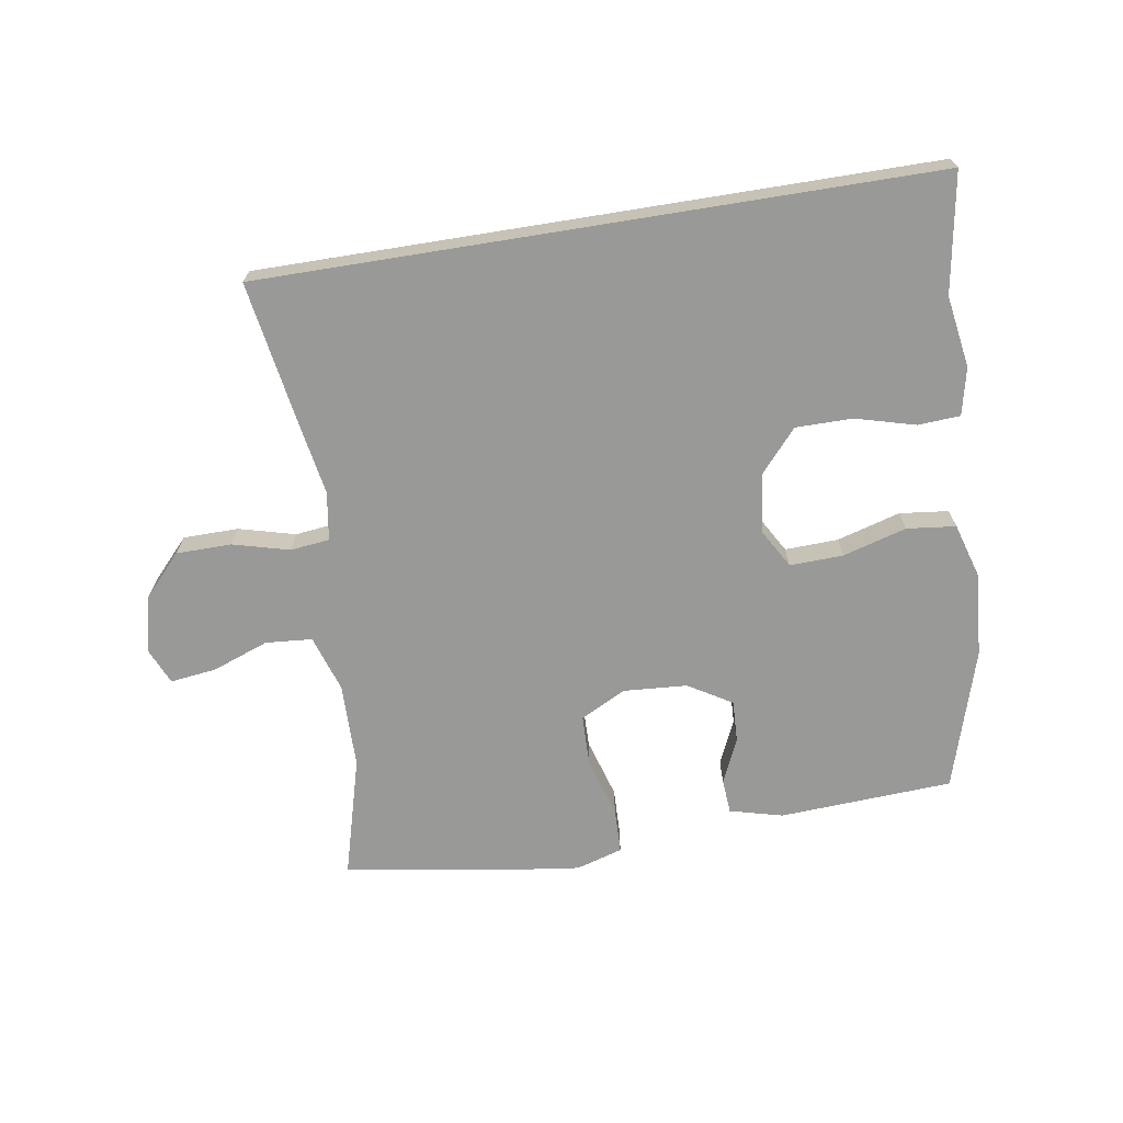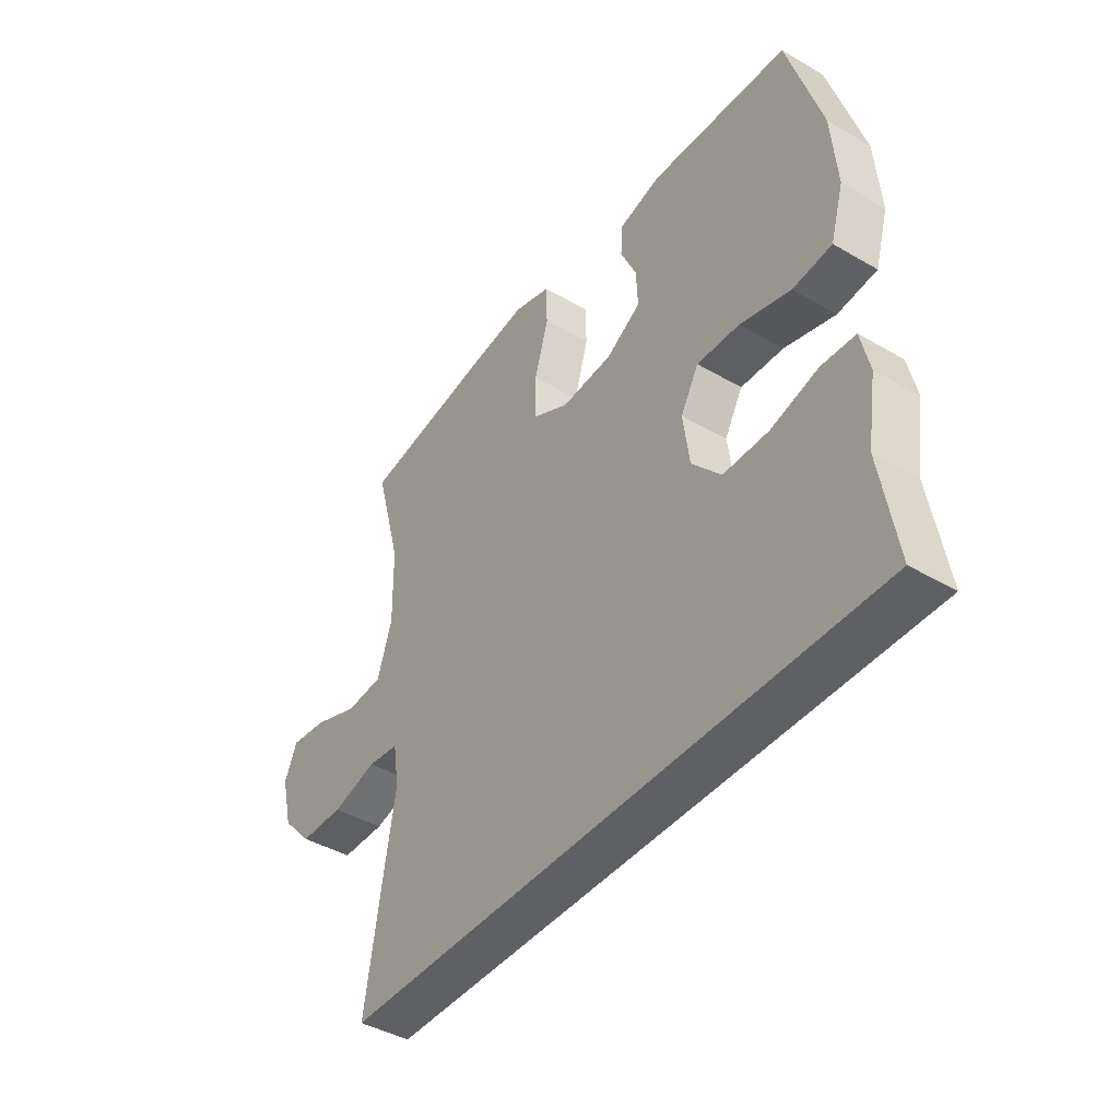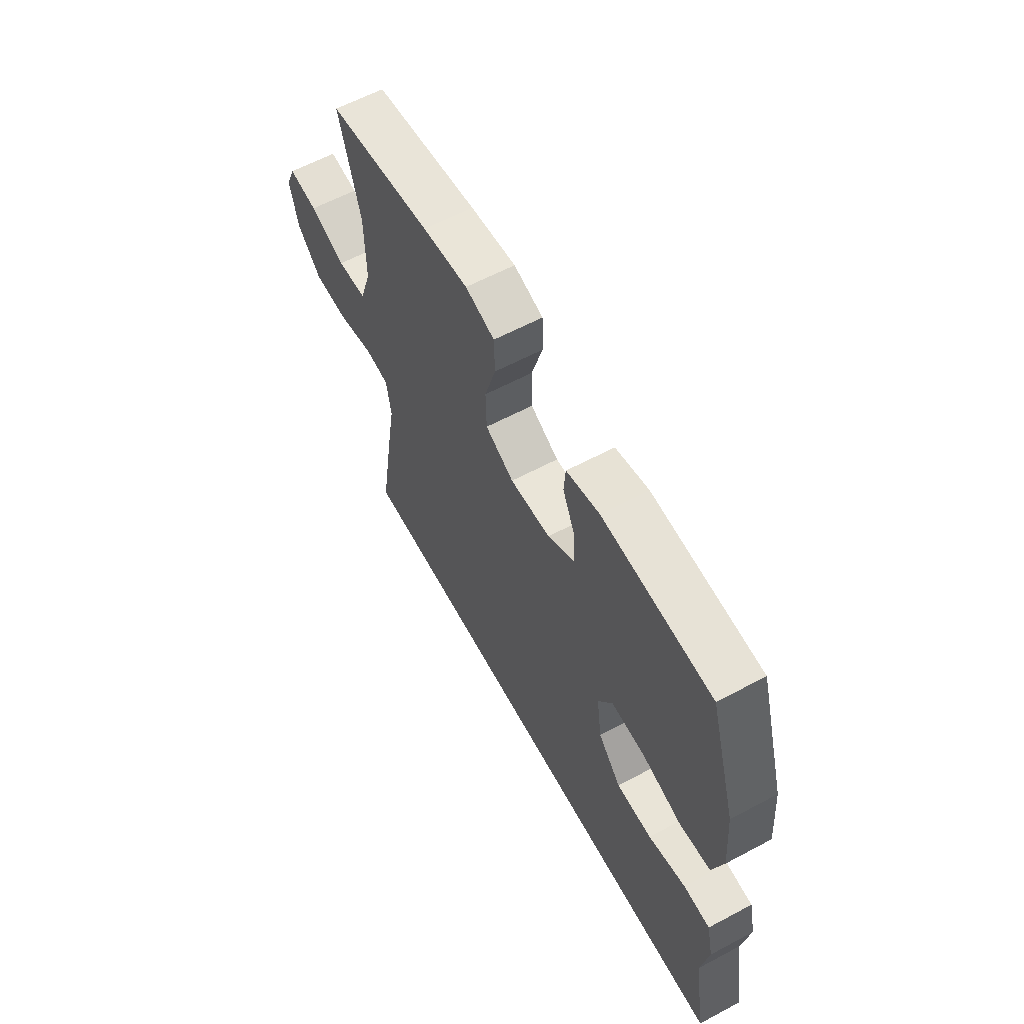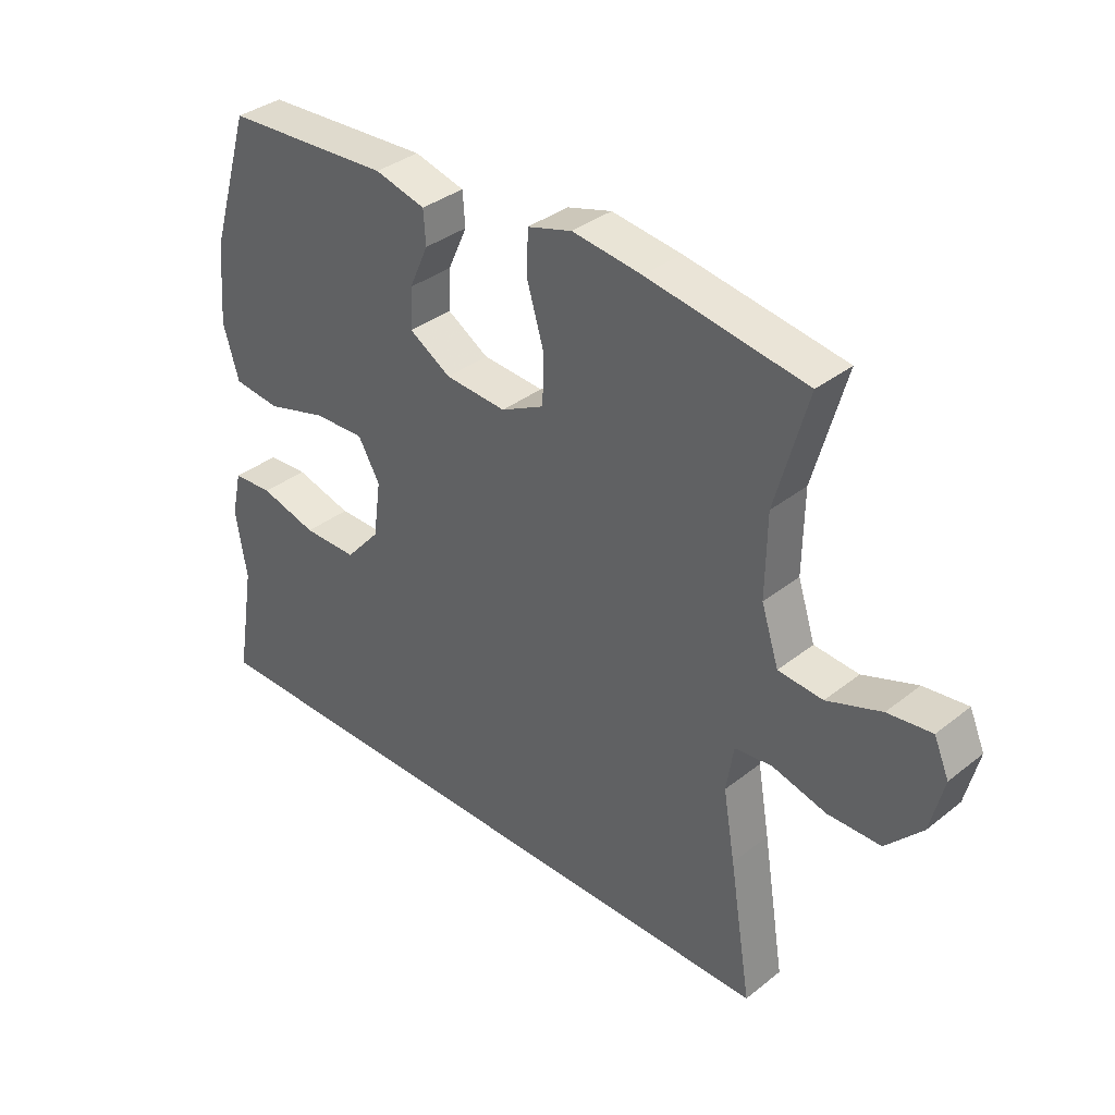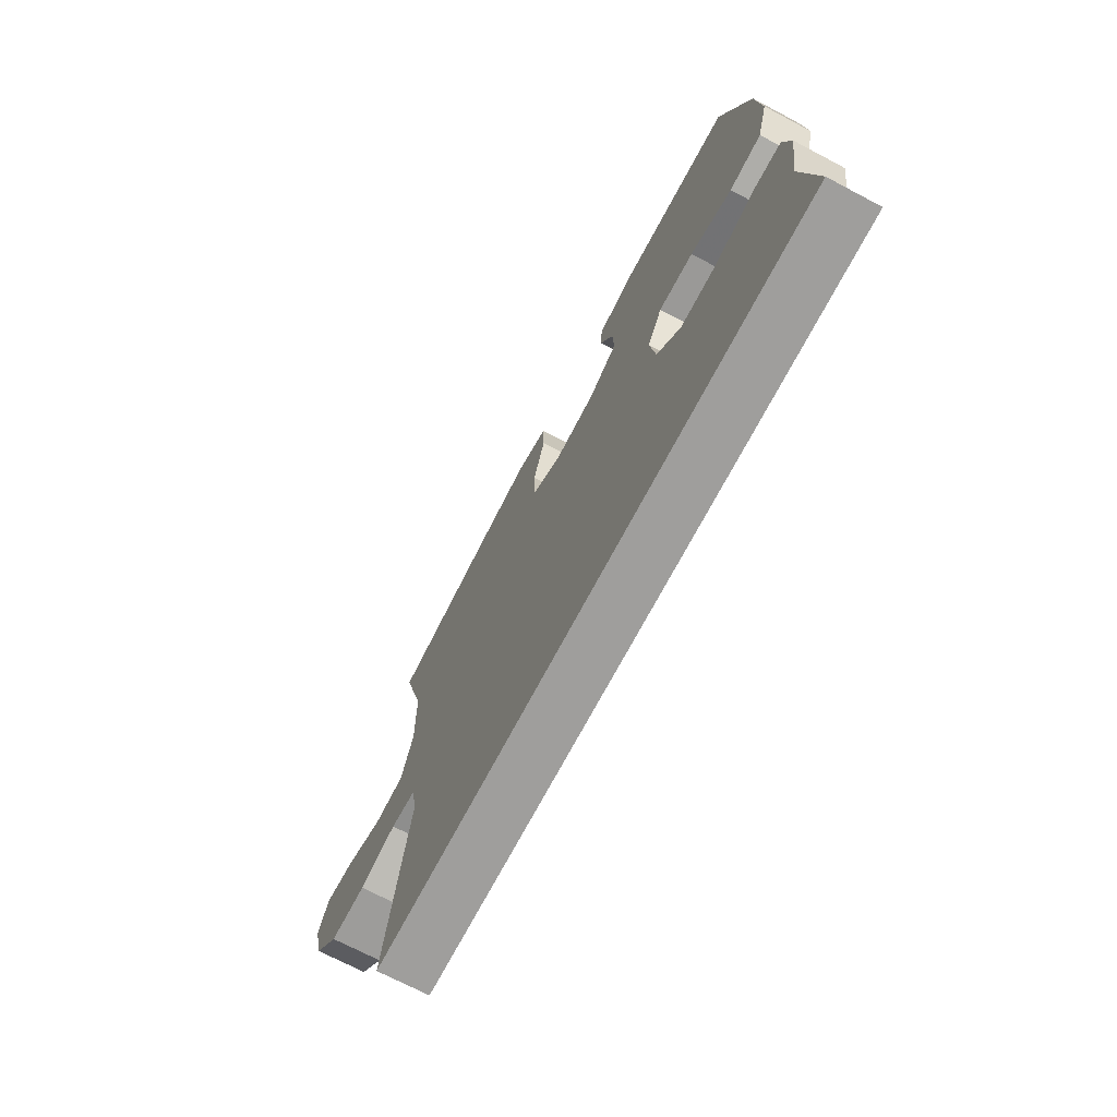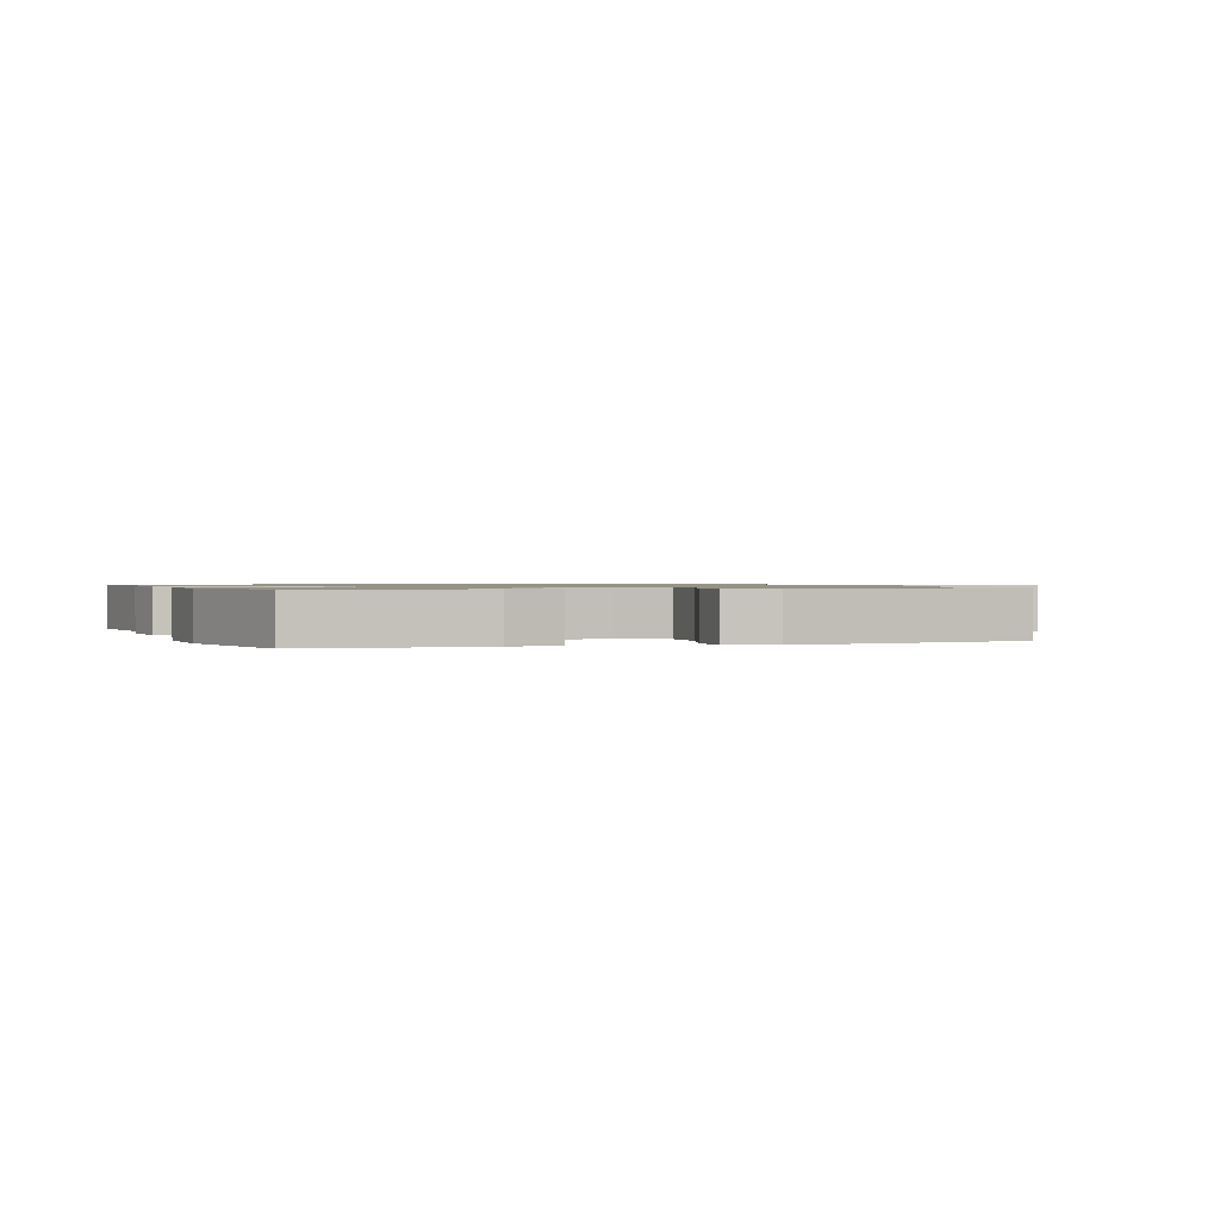
<metadata>
{"format":"obj","ext":"obj","renderer":"f3d","projection":"perspective","resolution":1024,"background":"white","views":[{"elev":-68.8,"azim":-170.8,"up":"+Y"},{"elev":-42.4,"azim":-124.9,"up":"+Z"},{"elev":61.2,"azim":-118.5,"up":"+Z"},{"elev":35.9,"azim":44.1,"up":"+Z"},{"elev":-70.9,"azim":-117.8,"up":"+Z"},{"elev":1.0,"azim":-17.5,"up":"+Y"}]}
</metadata>
<code>
v 0.5 0.07 0.5
v 0.447 0.07 0.309
v 0.445 0.07 0.173
v 0.474 0.07 0.083
v 0.548 0.07 0.077
v 0.638 0.07 0.11
v 0.711 0.07 0.119
v 0.736 0.07 0.061
v 0.714 0.07 -0.029
v 0.654 0.07 -0.094
v 0.566 0.07 -0.095
v 0.476 0.07 -0.071
v 0.414 0.07 -0.078
v 0.402 0.07 -0.155
v 0.422 0.07 -0.271
v 0.459 0.07 -0.5
v -0.607 0.07 -0.5
v -0.575 0.07 -0.311
v -0.593 0.07 -0.197
v -0.576 0.07 -0.122
v -0.509 0.07 -0.118
v -0.414 0.07 -0.144
v -0.324 0.07 -0.144
v -0.266 0.07 -0.078
v -0.253 0.07 0.016
v -0.289 0.07 0.079
v -0.374 0.07 0.076
v -0.475 0.07 0.047
v -0.553 0.07 0.056
v -0.579 0.07 0.144
v -0.568 0.07 0.277
v -0.5 0.07 0.5
v -0.224 0.07 0.515
v -0.14 0.07 0.493
v -0.136 0.07 0.438
v -0.168 0.07 0.367
v -0.171 0.07 0.3
v -0.102 0.07 0.258
v 0 0.07 0.251
v 0.072 0.07 0.288
v 0.074 0.07 0.369
v 0.046 0.07 0.464
v 0.048 0.07 0.536
v 0.122 0.07 0.558
v 0.237 0.07 0.543
v 0.5 0 0.5
v 0.447 0 0.309
v 0.445 0 0.173
v 0.474 0 0.083
v 0.548 0 0.077
v 0.638 0 0.11
v 0.711 0 0.119
v 0.736 0 0.061
v 0.714 0 -0.029
v 0.654 0 -0.094
v 0.566 0 -0.095
v 0.476 0 -0.071
v 0.414 0 -0.078
v 0.402 0 -0.155
v 0.422 0 -0.271
v 0.459 0 -0.5
v -0.607 0 -0.5
v -0.575 0 -0.311
v -0.593 0 -0.197
v -0.576 0 -0.122
v -0.509 0 -0.118
v -0.414 0 -0.144
v -0.324 0 -0.144
v -0.266 0 -0.078
v -0.253 0 0.016
v -0.289 0 0.079
v -0.374 0 0.076
v -0.475 0 0.047
v -0.553 0 0.056
v -0.579 0 0.144
v -0.568 0 0.277
v -0.5 0 0.5
v -0.224 0 0.515
v -0.14 0 0.493
v -0.136 0 0.438
v -0.168 0 0.367
v -0.171 0 0.3
v -0.102 0 0.258
v 0 0 0.251
v 0.072 0 0.288
v 0.074 0 0.369
v 0.046 0 0.464
v 0.048 0 0.536
v 0.122 0 0.558
v 0.237 0 0.543
f 44 45 1 2
f 41 42 43 44
f 40 41 44 2
f 39 40 2 3
f 38 39 3 4
f 33 34 35 36
f 33 36 37
f 32 33 37
f 31 32 37 38
f 27 28 29 30
f 26 27 30 31
f 19 20 21 22
f 18 19 22 23
f 17 18 23
f 14 15 16 17
f 13 14 17 23
f 12 13 23 24
f 10 11 12
f 9 10 12
f 5 6 7 8
f 4 5 8 9
f 26 31 38 4
f 9 12 24 25
f 4 9 25 26
f 47 46 90 89
f 89 88 87 86
f 47 89 86 85
f 48 47 85 84
f 49 48 84 83
f 81 80 79 78
f 82 81 78
f 82 78 77
f 83 82 77 76
f 75 74 73 72
f 76 75 72 71
f 67 66 65 64
f 68 67 64 63
f 68 63 62
f 62 61 60 59
f 68 62 59 58
f 69 68 58 57
f 57 56 55
f 57 55 54
f 53 52 51 50
f 54 53 50 49
f 49 83 76 71
f 70 69 57 54
f 71 70 54 49
f 1 46 47 2
f 2 47 48 3
f 3 48 49 4
f 4 49 50 5
f 5 50 51 6
f 6 51 52 7
f 7 52 53 8
f 8 53 54 9
f 9 54 55 10
f 10 55 56 11
f 11 56 57 12
f 12 57 58 13
f 13 58 59 14
f 14 59 60 15
f 15 60 61 16
f 16 61 62 17
f 17 62 63 18
f 18 63 64 19
f 19 64 65 20
f 20 65 66 21
f 21 66 67 22
f 22 67 68 23
f 23 68 69 24
f 24 69 70 25
f 25 70 71 26
f 26 71 72 27
f 27 72 73 28
f 28 73 74 29
f 29 74 75 30
f 30 75 76 31
f 31 76 77 32
f 32 77 78 33
f 33 78 79 34
f 34 79 80 35
f 35 80 81 36
f 36 81 82 37
f 37 82 83 38
f 38 83 84 39
f 39 84 85 40
f 40 85 86 41
f 41 86 87 42
f 42 87 88 43
f 43 88 89 44
f 44 89 90 45
f 45 90 46 1

</code>
